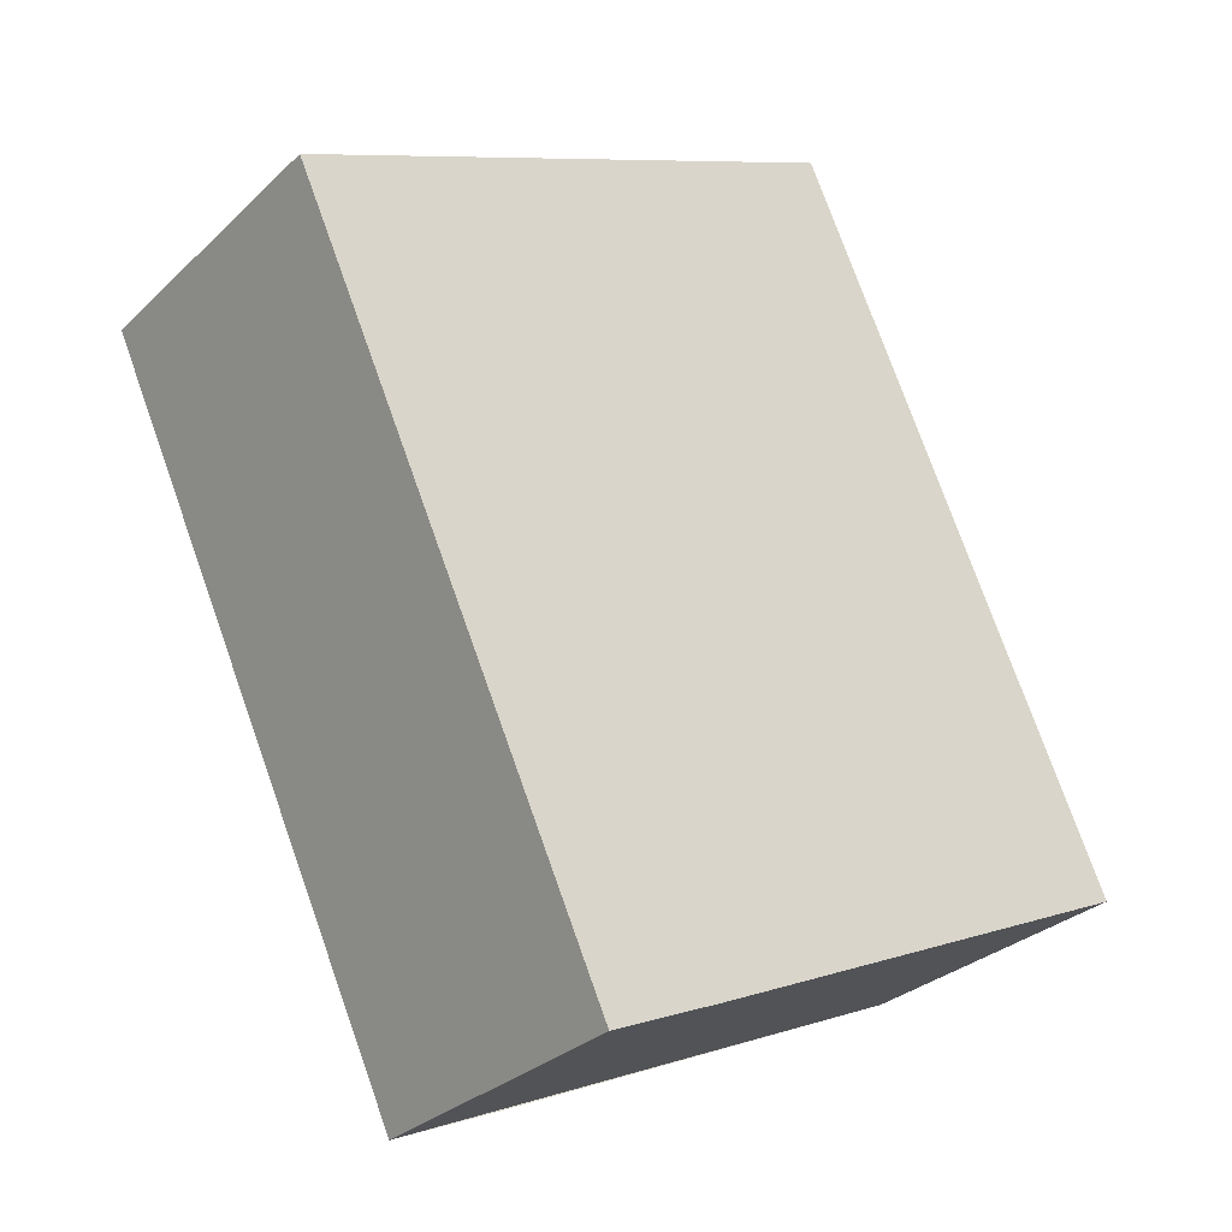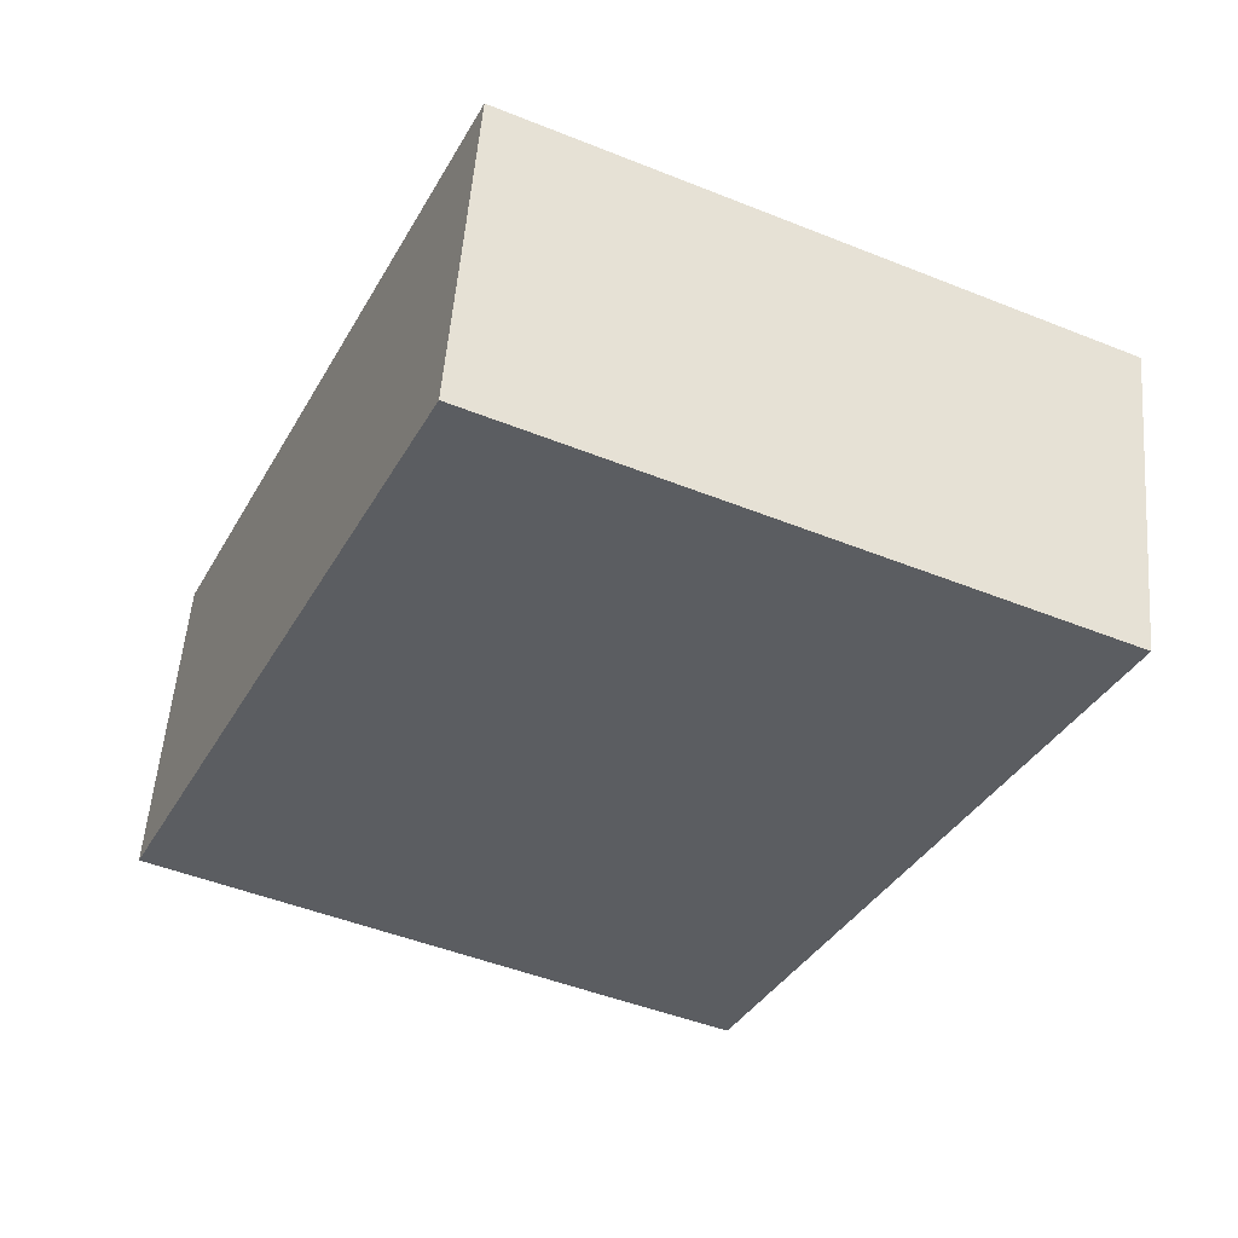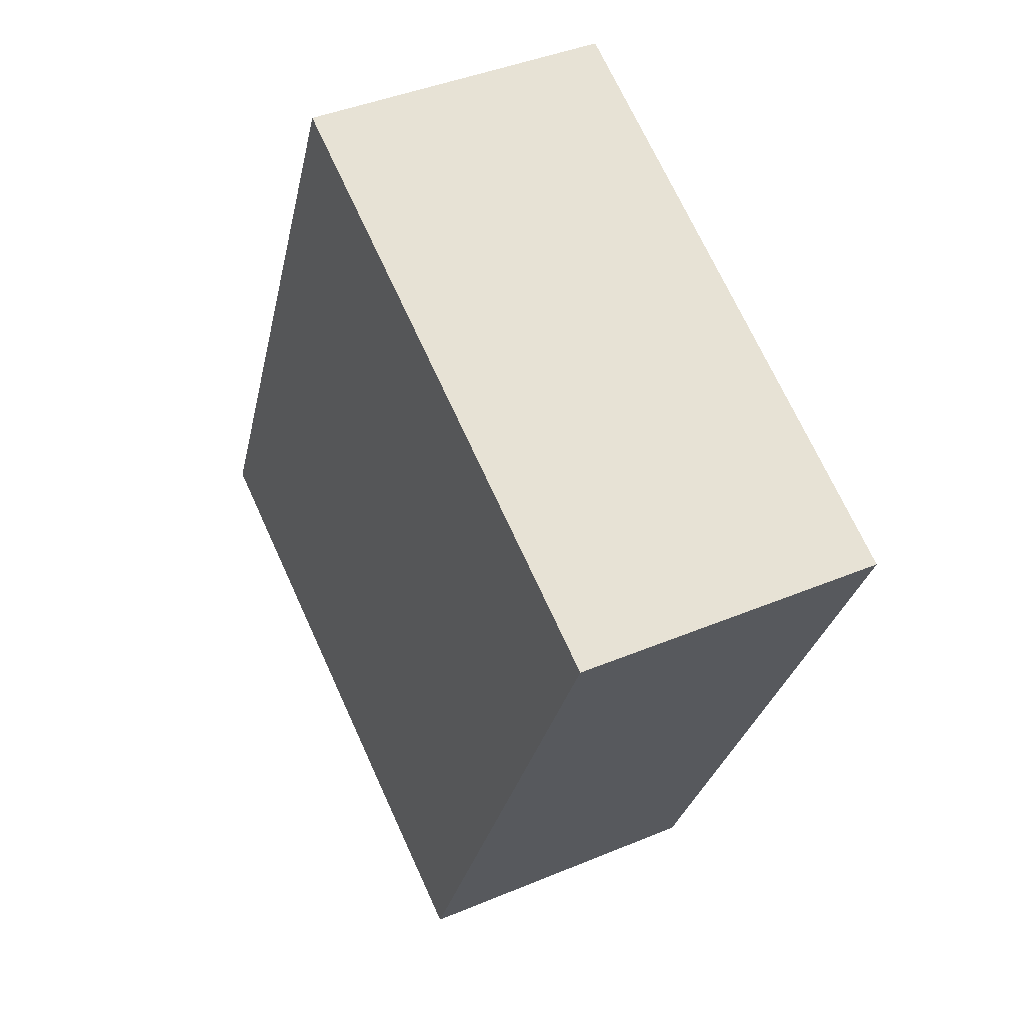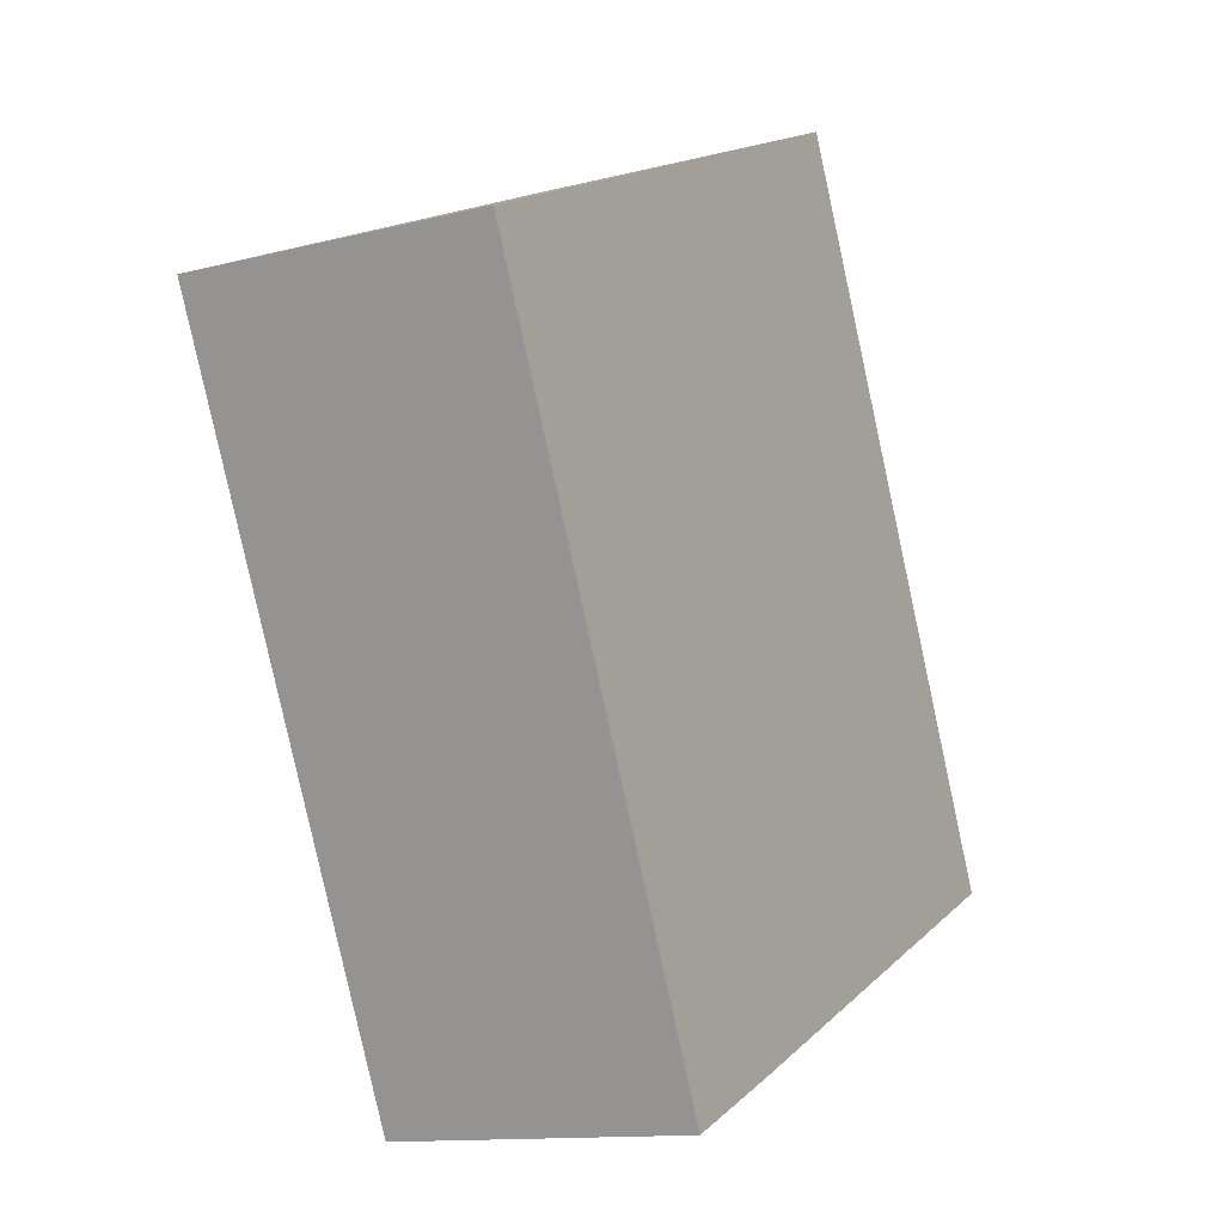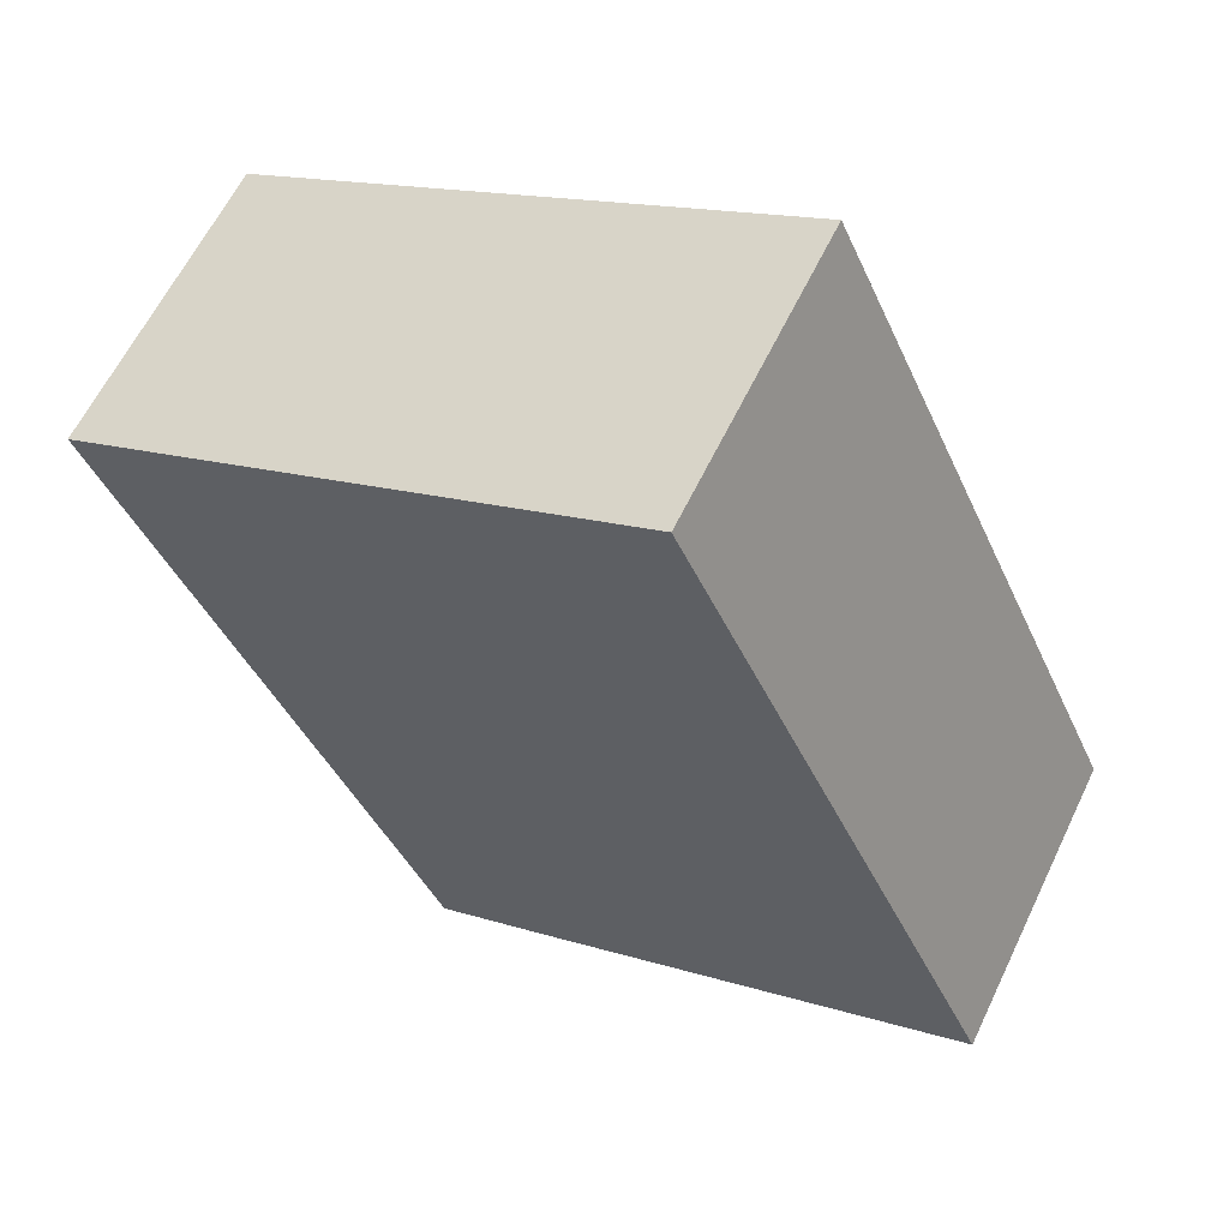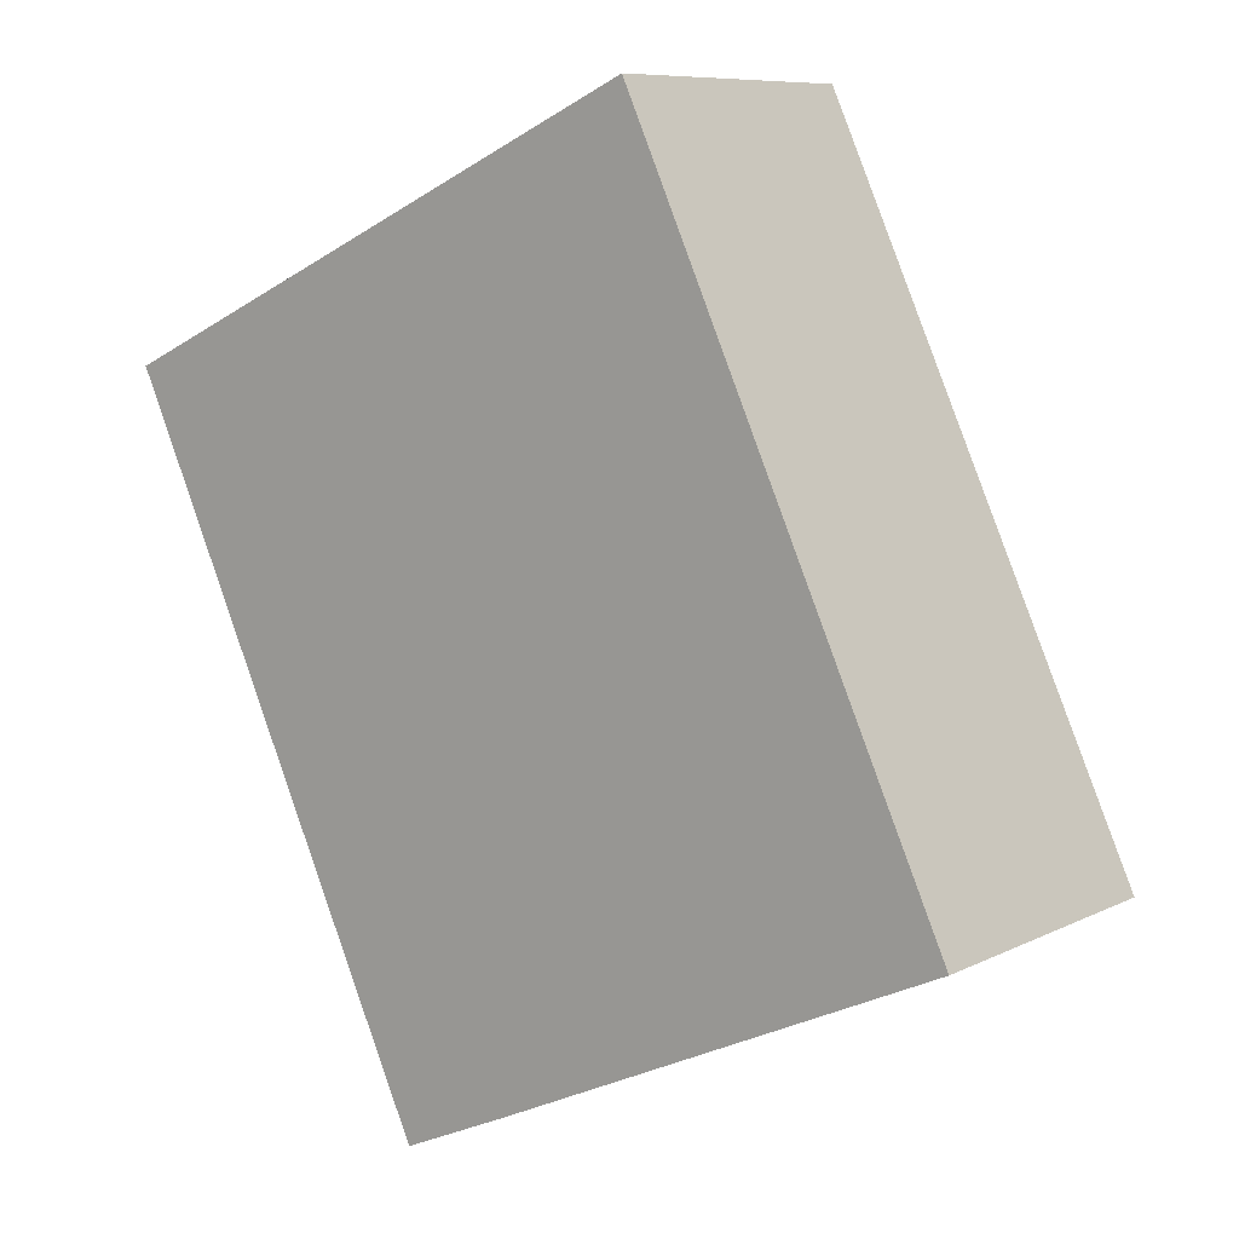
<metadata>
{"format":"obj","ext":"obj","renderer":"f3d","projection":"perspective","resolution":1024,"background":"white","views":[{"elev":-29.6,"azim":143.5,"up":"+Z"},{"elev":54.1,"azim":4.6,"up":"+Z"},{"elev":41.4,"azim":63.1,"up":"+Z"},{"elev":-12.6,"azim":120.8,"up":"+Z"},{"elev":61.3,"azim":-154.4,"up":"+Z"},{"elev":8.6,"azim":-142.8,"up":"+Z"}]}
</metadata>
<code>
v  5.06 2.806 -2.299
v  6.974 2.806 4.404
v  7.929 2.806 3.966
v  2.878 2.806 6.282
v  0 2.806 1.718e-16
v  4.05 2.806 -1.851
v  7.929 -2.428e-16 3.966
v  5.06 1.408e-16 -2.299
v  0 0 0
v  4.05 1.133e-16 -1.851
v  2.878 -3.847e-16 6.282
v  6.974 -2.697e-16 4.404
g defaultobject
f 1 2 3
f 2 1 4
f 4 1 5
f 5 1 6
f 7 1 3
f 1 7 8
f 8 6 1
f 6 8 5
f 5 8 9
f 9 8 10
f 9 4 5
f 4 9 11
f 2 7 3
f 7 2 4
f 7 4 12
f 12 4 11
f 10 11 9
f 11 10 8
f 11 8 7
f 11 7 12

</code>
